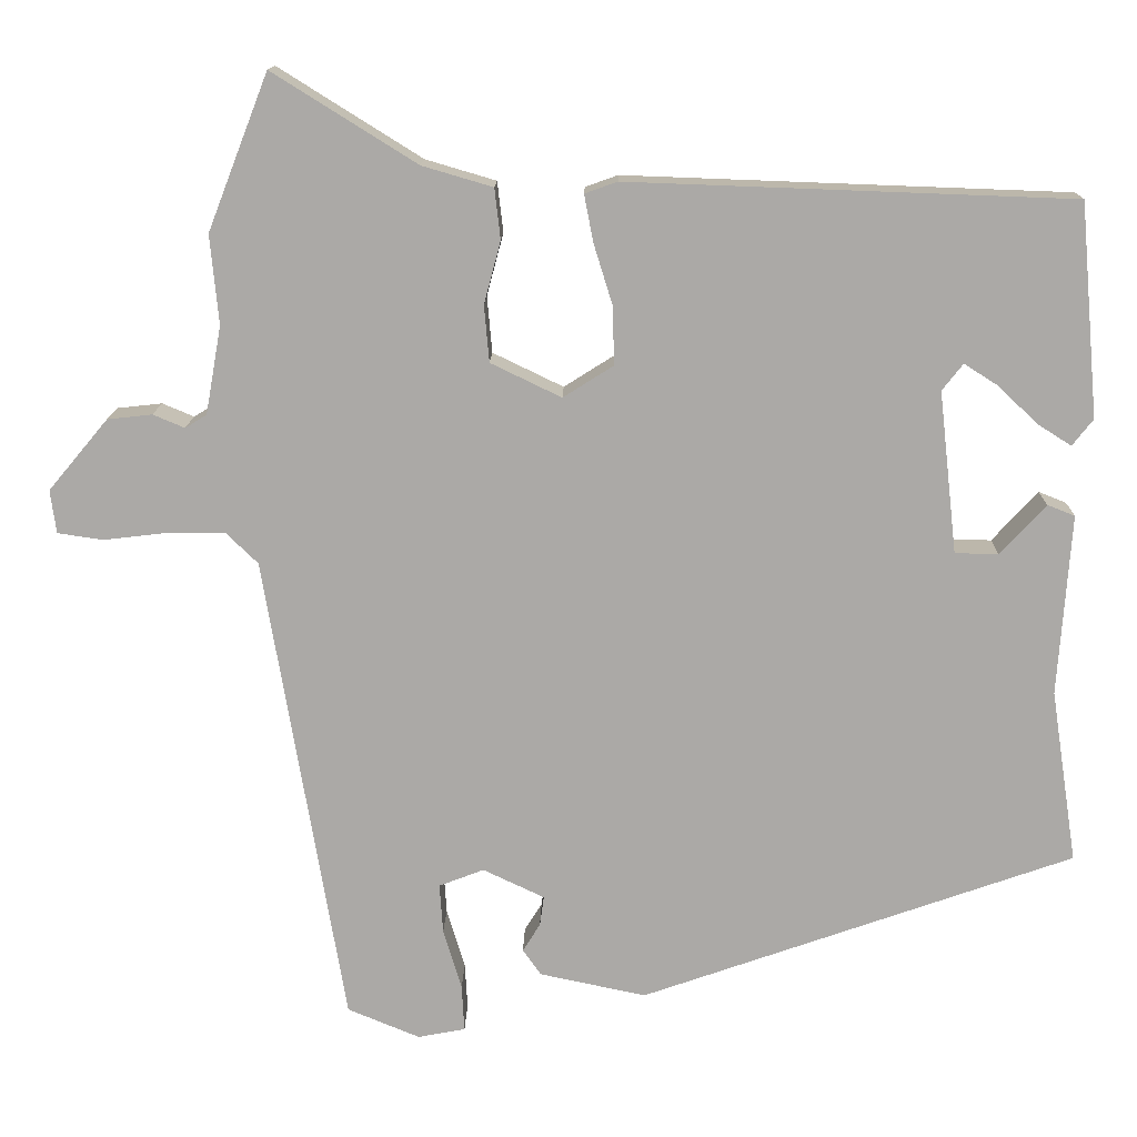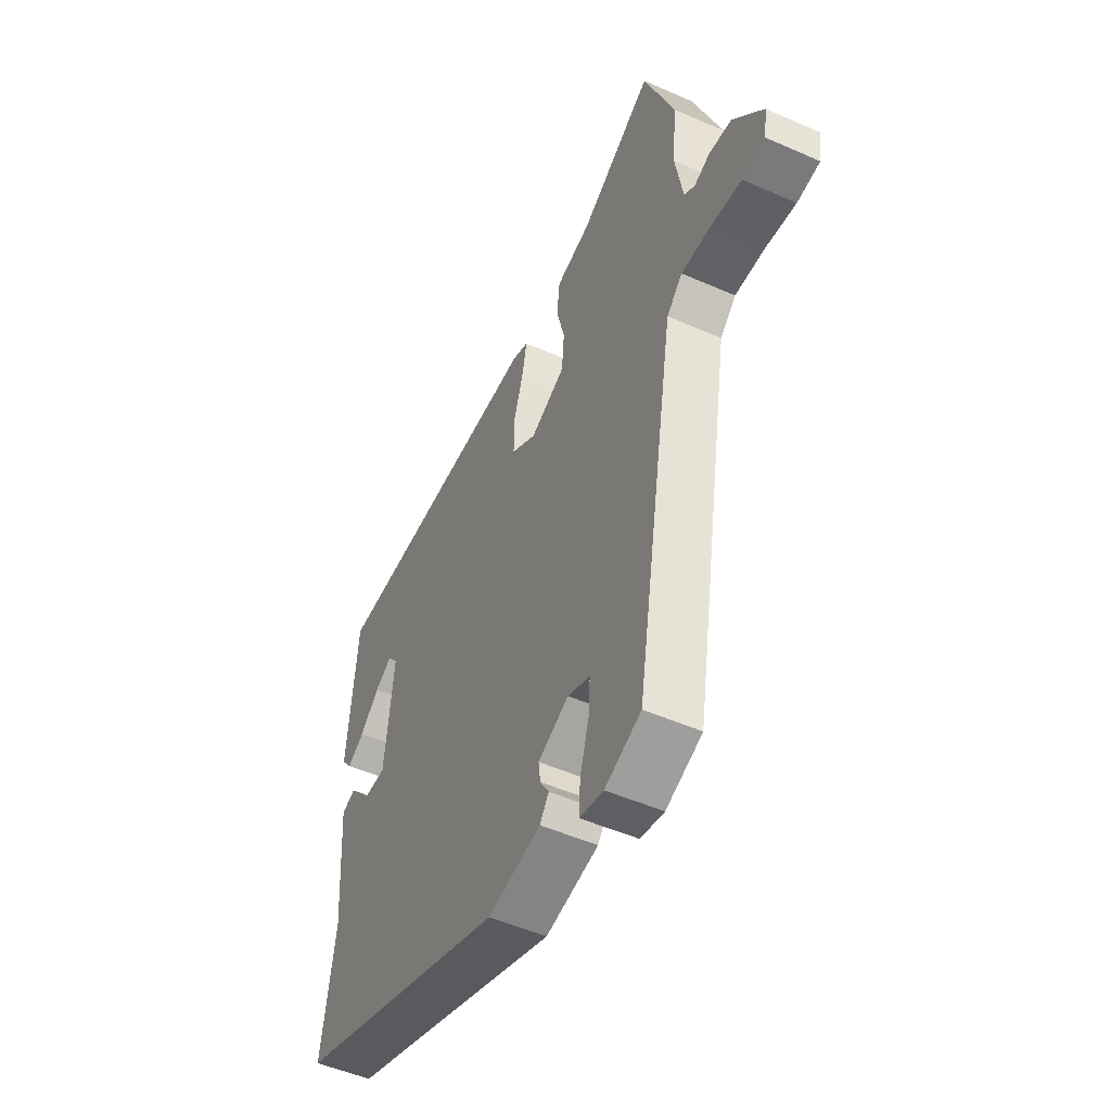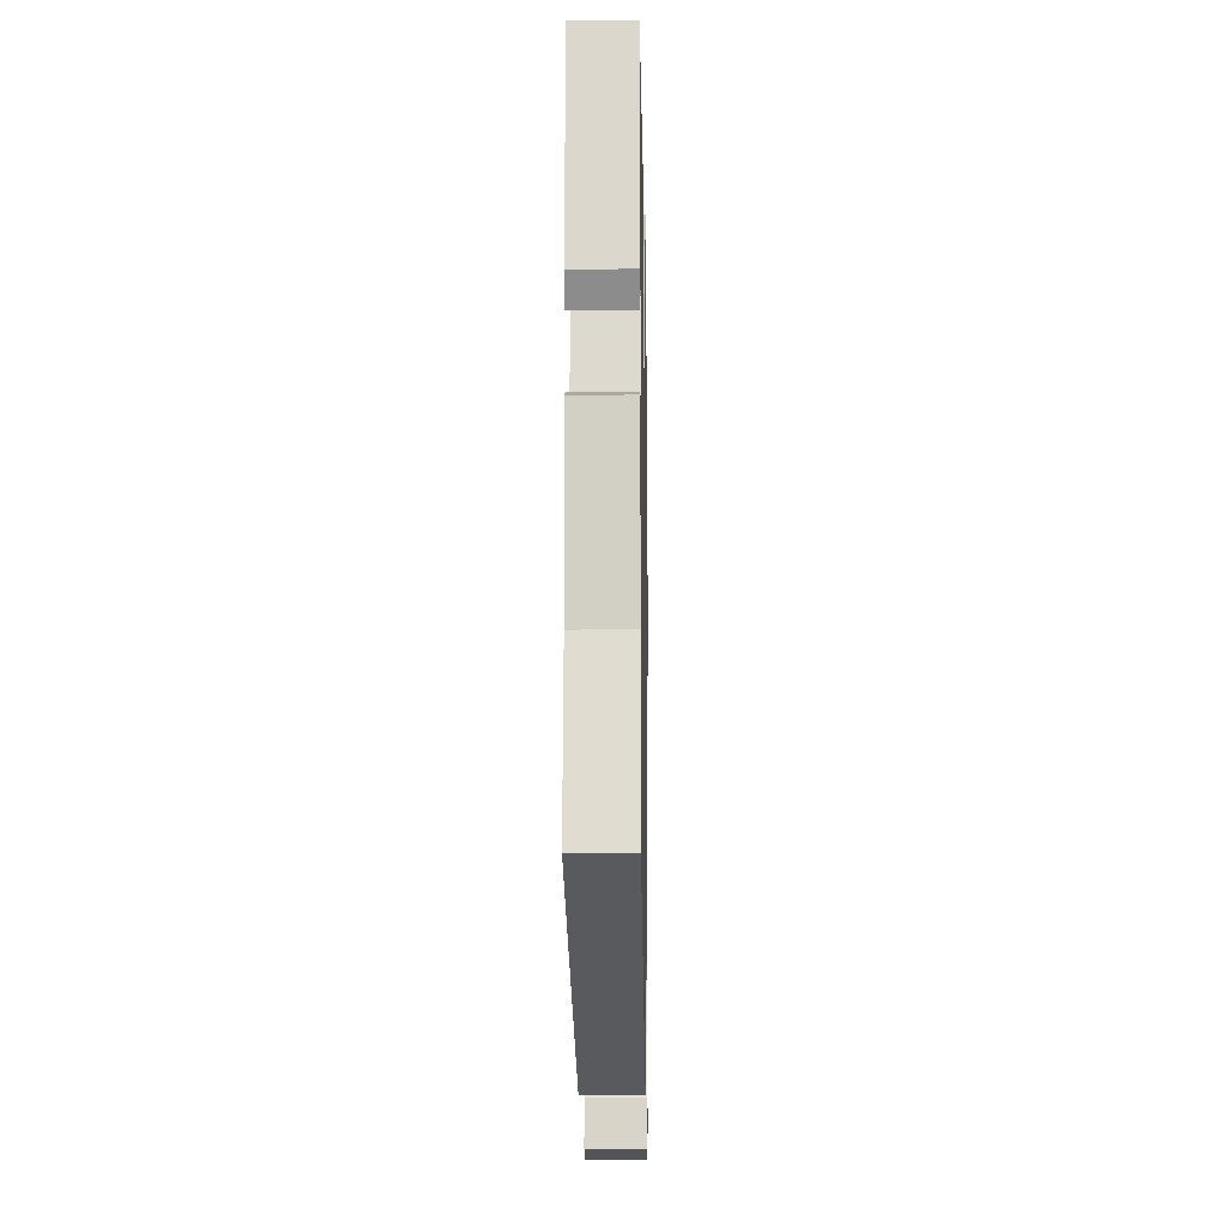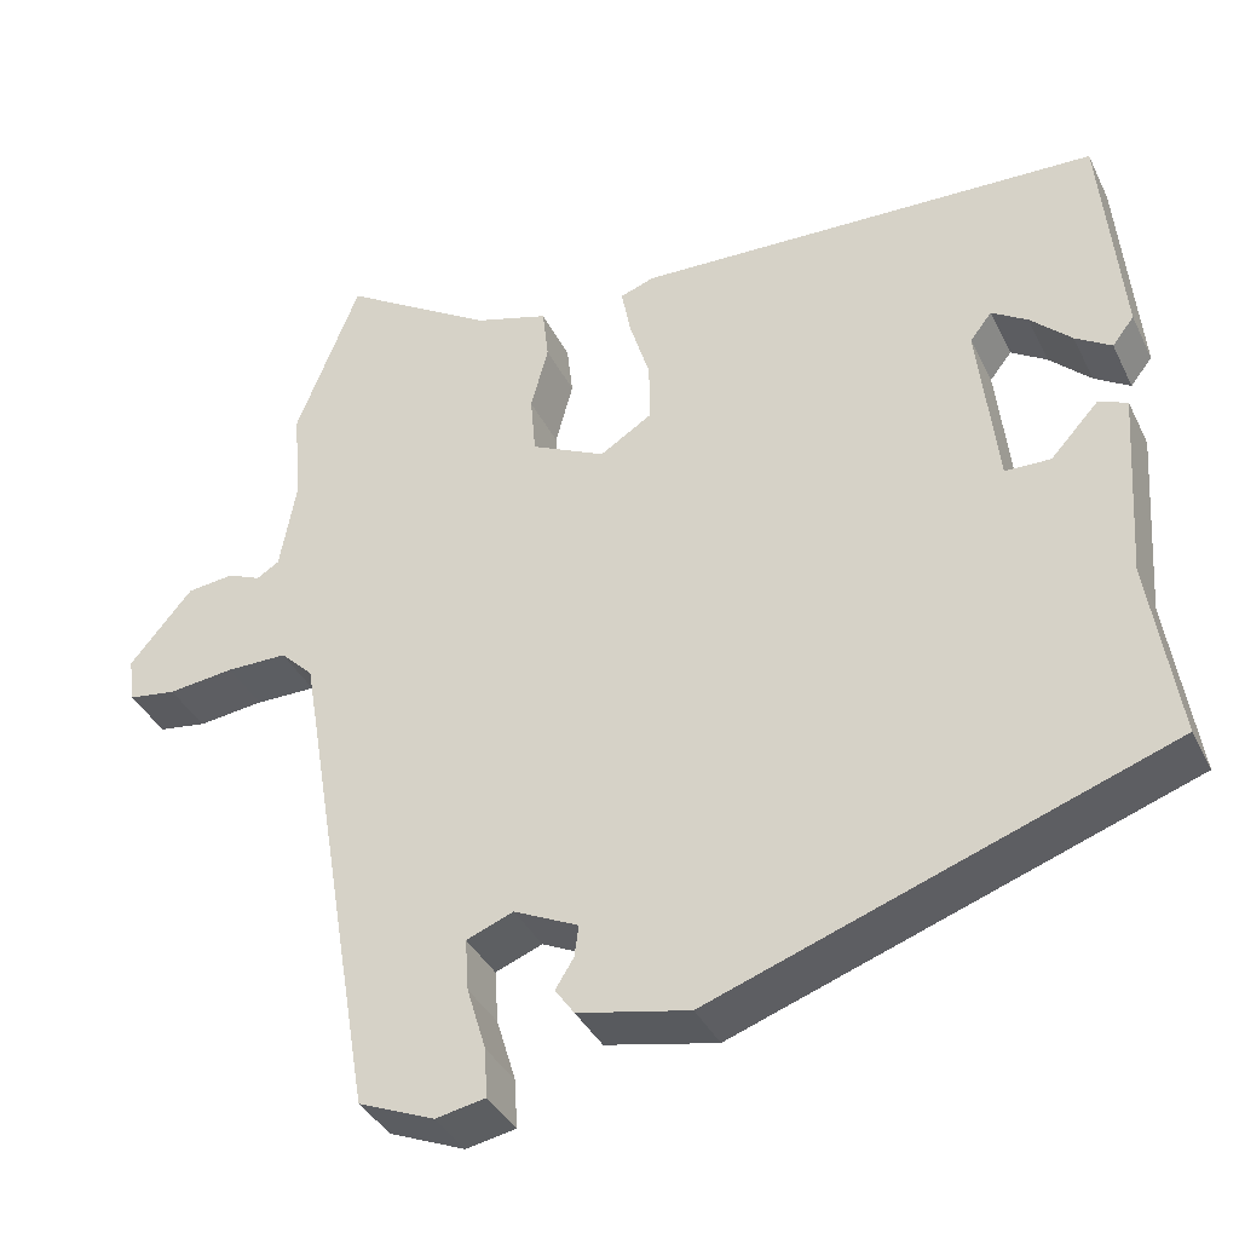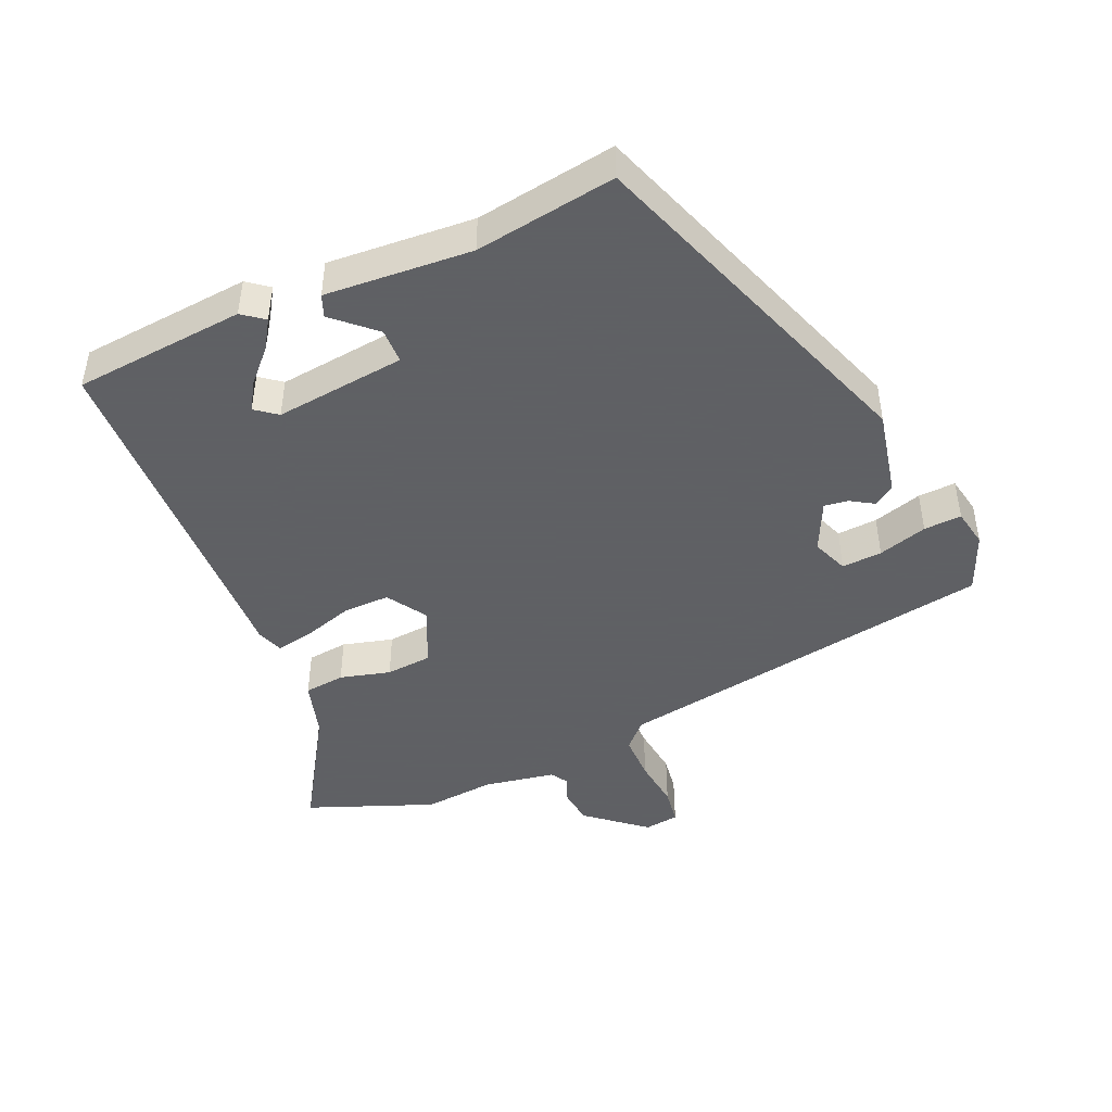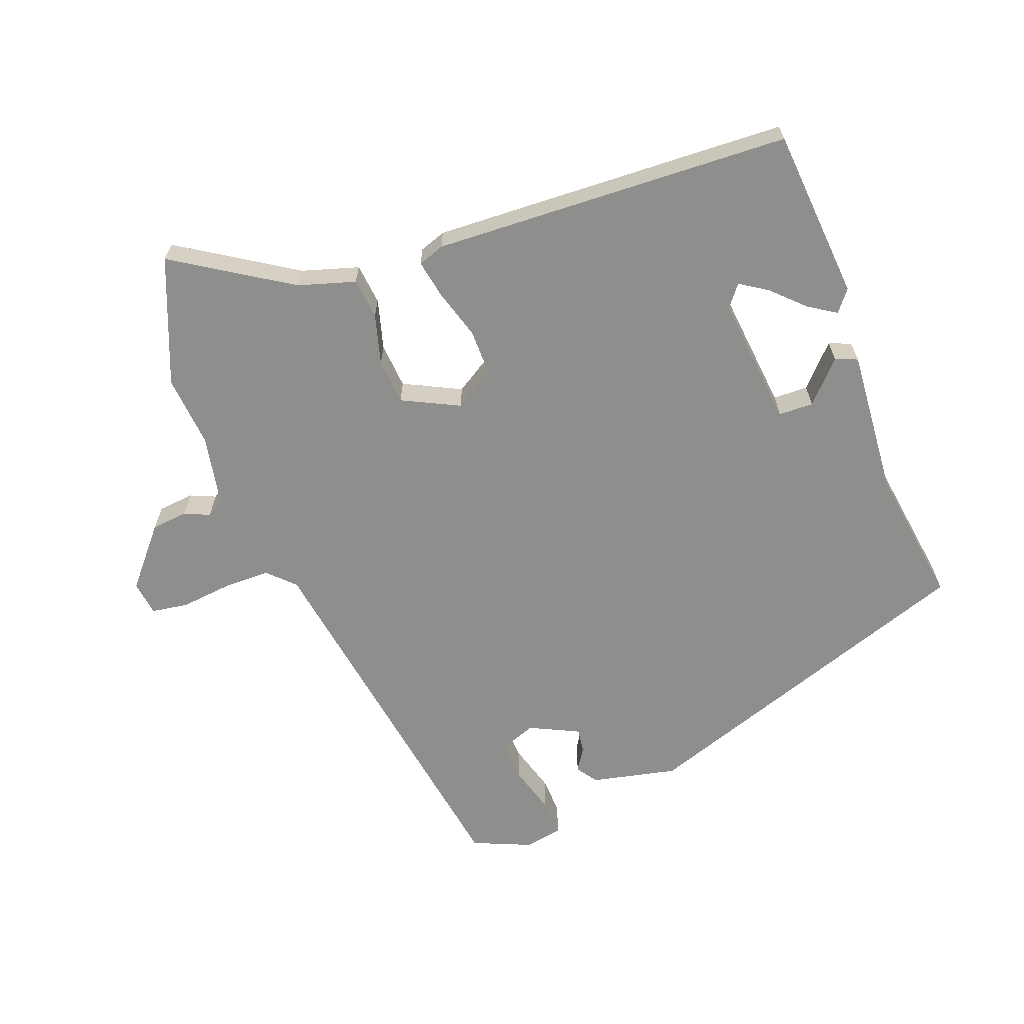
<metadata>
{"format":"obj","ext":"obj","renderer":"f3d","projection":"perspective","resolution":1024,"background":"white","views":[{"elev":14.2,"azim":1.2,"up":"+Z"},{"elev":-50.3,"azim":-115.8,"up":"+Z"},{"elev":-12.3,"azim":91.0,"up":"+Z"},{"elev":-37.6,"azim":23.8,"up":"+Z"},{"elev":-45.3,"azim":113.6,"up":"+Y"},{"elev":-64.9,"azim":20.1,"up":"+Y"}]}
</metadata>
<code>
v -0.517 0.07 0.457
v -0.444 0.07 0.644
v -0.271 0.07 0.536
v -0.186 0.07 0.511
v -0.179 0.07 0.45
v -0.199 0.07 0.375
v -0.193 0.07 0.307
v -0.108 0.07 0.266
v -0.048 0.07 0.304
v -0.049 0.07 0.373
v -0.072 0.07 0.447
v -0.083 0.07 0.504
v -0.044 0.07 0.518
v 0.49 0.07 0.499
v 0.513 0.07 0.243
v 0.488 0.07 0.211
v 0.447 0.07 0.237
v 0.4 0.07 0.282
v 0.359 0.07 0.308
v 0.334 0.07 0.276
v 0.356 0.07 0.081
v 0.408 0.07 0.08
v 0.463 0.07 0.14
v 0.496 0.07 0.127
v 0.481 0.07 -0.091
v 0.513 0.07 -0.3
v -0.007 0.07 -0.484
v -0.135 0.07 -0.457
v -0.157 0.07 -0.426
v -0.136 0.07 -0.392
v -0.131 0.07 -0.356
v -0.205 0.07 -0.321
v -0.259 0.07 -0.342
v -0.255 0.07 -0.402
v -0.233 0.07 -0.475
v -0.23 0.07 -0.531
v -0.287 0.07 -0.542
v -0.374 0.07 -0.506
v -0.47 0.07 0.064
v -0.508 0.07 0.101
v -0.578 0.07 0.101
v -0.654 0.07 0.092
v -0.709 0.07 0.1
v -0.716 0.07 0.152
v -0.644 0.07 0.238
v -0.59 0.07 0.244
v -0.552 0.07 0.228
v -0.526 0.07 0.244
v -0.507 0.07 0.35
v -0.517 0 0.457
v -0.444 0 0.644
v -0.271 0 0.536
v -0.186 0 0.511
v -0.179 0 0.45
v -0.199 0 0.375
v -0.193 0 0.307
v -0.108 0 0.266
v -0.048 0 0.304
v -0.049 0 0.373
v -0.072 0 0.447
v -0.083 0 0.504
v -0.044 0 0.518
v 0.49 0 0.499
v 0.513 0 0.243
v 0.488 0 0.211
v 0.447 0 0.237
v 0.4 0 0.282
v 0.359 0 0.308
v 0.334 0 0.276
v 0.356 0 0.081
v 0.408 0 0.08
v 0.463 0 0.14
v 0.496 0 0.127
v 0.481 0 -0.091
v 0.513 0 -0.3
v -0.007 0 -0.484
v -0.135 0 -0.457
v -0.157 0 -0.426
v -0.136 0 -0.392
v -0.131 0 -0.356
v -0.205 0 -0.321
v -0.259 0 -0.342
v -0.255 0 -0.402
v -0.233 0 -0.475
v -0.23 0 -0.531
v -0.287 0 -0.542
v -0.374 0 -0.506
v -0.47 0 0.064
v -0.508 0 0.101
v -0.578 0 0.101
v -0.654 0 0.092
v -0.709 0 0.1
v -0.716 0 0.152
v -0.644 0 0.238
v -0.59 0 0.244
v -0.552 0 0.228
v -0.526 0 0.244
v -0.507 0 0.35
f 45 46 47
f 44 45 47
f 43 44 47
f 42 43 47
f 41 42 47
f 40 41 47 48
f 39 40 48 49
f 39 49 1
f 38 39 1
f 37 38 1
f 36 37 1
f 35 36 1
f 34 35 1
f 28 29 30
f 27 28 30
f 26 27 30
f 25 26 30
f 25 30 31
f 22 23 24 25
f 25 31 32
f 22 25 32
f 21 22 32
f 16 17 18
f 15 16 18
f 14 15 18
f 14 18 19
f 14 19 20
f 13 14 20
f 12 13 20
f 11 12 20
f 10 11 20
f 3 4 5 6
f 3 6 7
f 2 3 7
f 33 34 1 2
f 32 33 2 7
f 9 10 20 21
f 8 9 21 32
f 7 8 32
f 96 95 94
f 96 94 93
f 96 93 92
f 96 92 91
f 96 91 90
f 97 96 90 89
f 98 97 89 88
f 50 98 88
f 50 88 87
f 50 87 86
f 50 86 85
f 50 85 84
f 50 84 83
f 79 78 77
f 79 77 76
f 79 76 75
f 79 75 74
f 80 79 74
f 74 73 72 71
f 81 80 74
f 81 74 71
f 81 71 70
f 67 66 65
f 67 65 64
f 67 64 63
f 68 67 63
f 69 68 63
f 69 63 62
f 69 62 61
f 69 61 60
f 69 60 59
f 55 54 53 52
f 56 55 52
f 56 52 51
f 51 50 83 82
f 56 51 82 81
f 70 69 59 58
f 81 70 58 57
f 81 57 56
f 1 50 51 2
f 2 51 52 3
f 3 52 53 4
f 4 53 54 5
f 5 54 55 6
f 6 55 56 7
f 7 56 57 8
f 8 57 58 9
f 9 58 59 10
f 10 59 60 11
f 11 60 61 12
f 12 61 62 13
f 13 62 63 14
f 14 63 64 15
f 15 64 65 16
f 16 65 66 17
f 17 66 67 18
f 18 67 68 19
f 19 68 69 20
f 20 69 70 21
f 21 70 71 22
f 22 71 72 23
f 23 72 73 24
f 24 73 74 25
f 25 74 75 26
f 26 75 76 27
f 27 76 77 28
f 28 77 78 29
f 29 78 79 30
f 30 79 80 31
f 31 80 81 32
f 32 81 82 33
f 33 82 83 34
f 34 83 84 35
f 35 84 85 36
f 36 85 86 37
f 37 86 87 38
f 38 87 88 39
f 39 88 89 40
f 40 89 90 41
f 41 90 91 42
f 42 91 92 43
f 43 92 93 44
f 44 93 94 45
f 45 94 95 46
f 46 95 96 47
f 47 96 97 48
f 48 97 98 49
f 49 98 50 1

</code>
